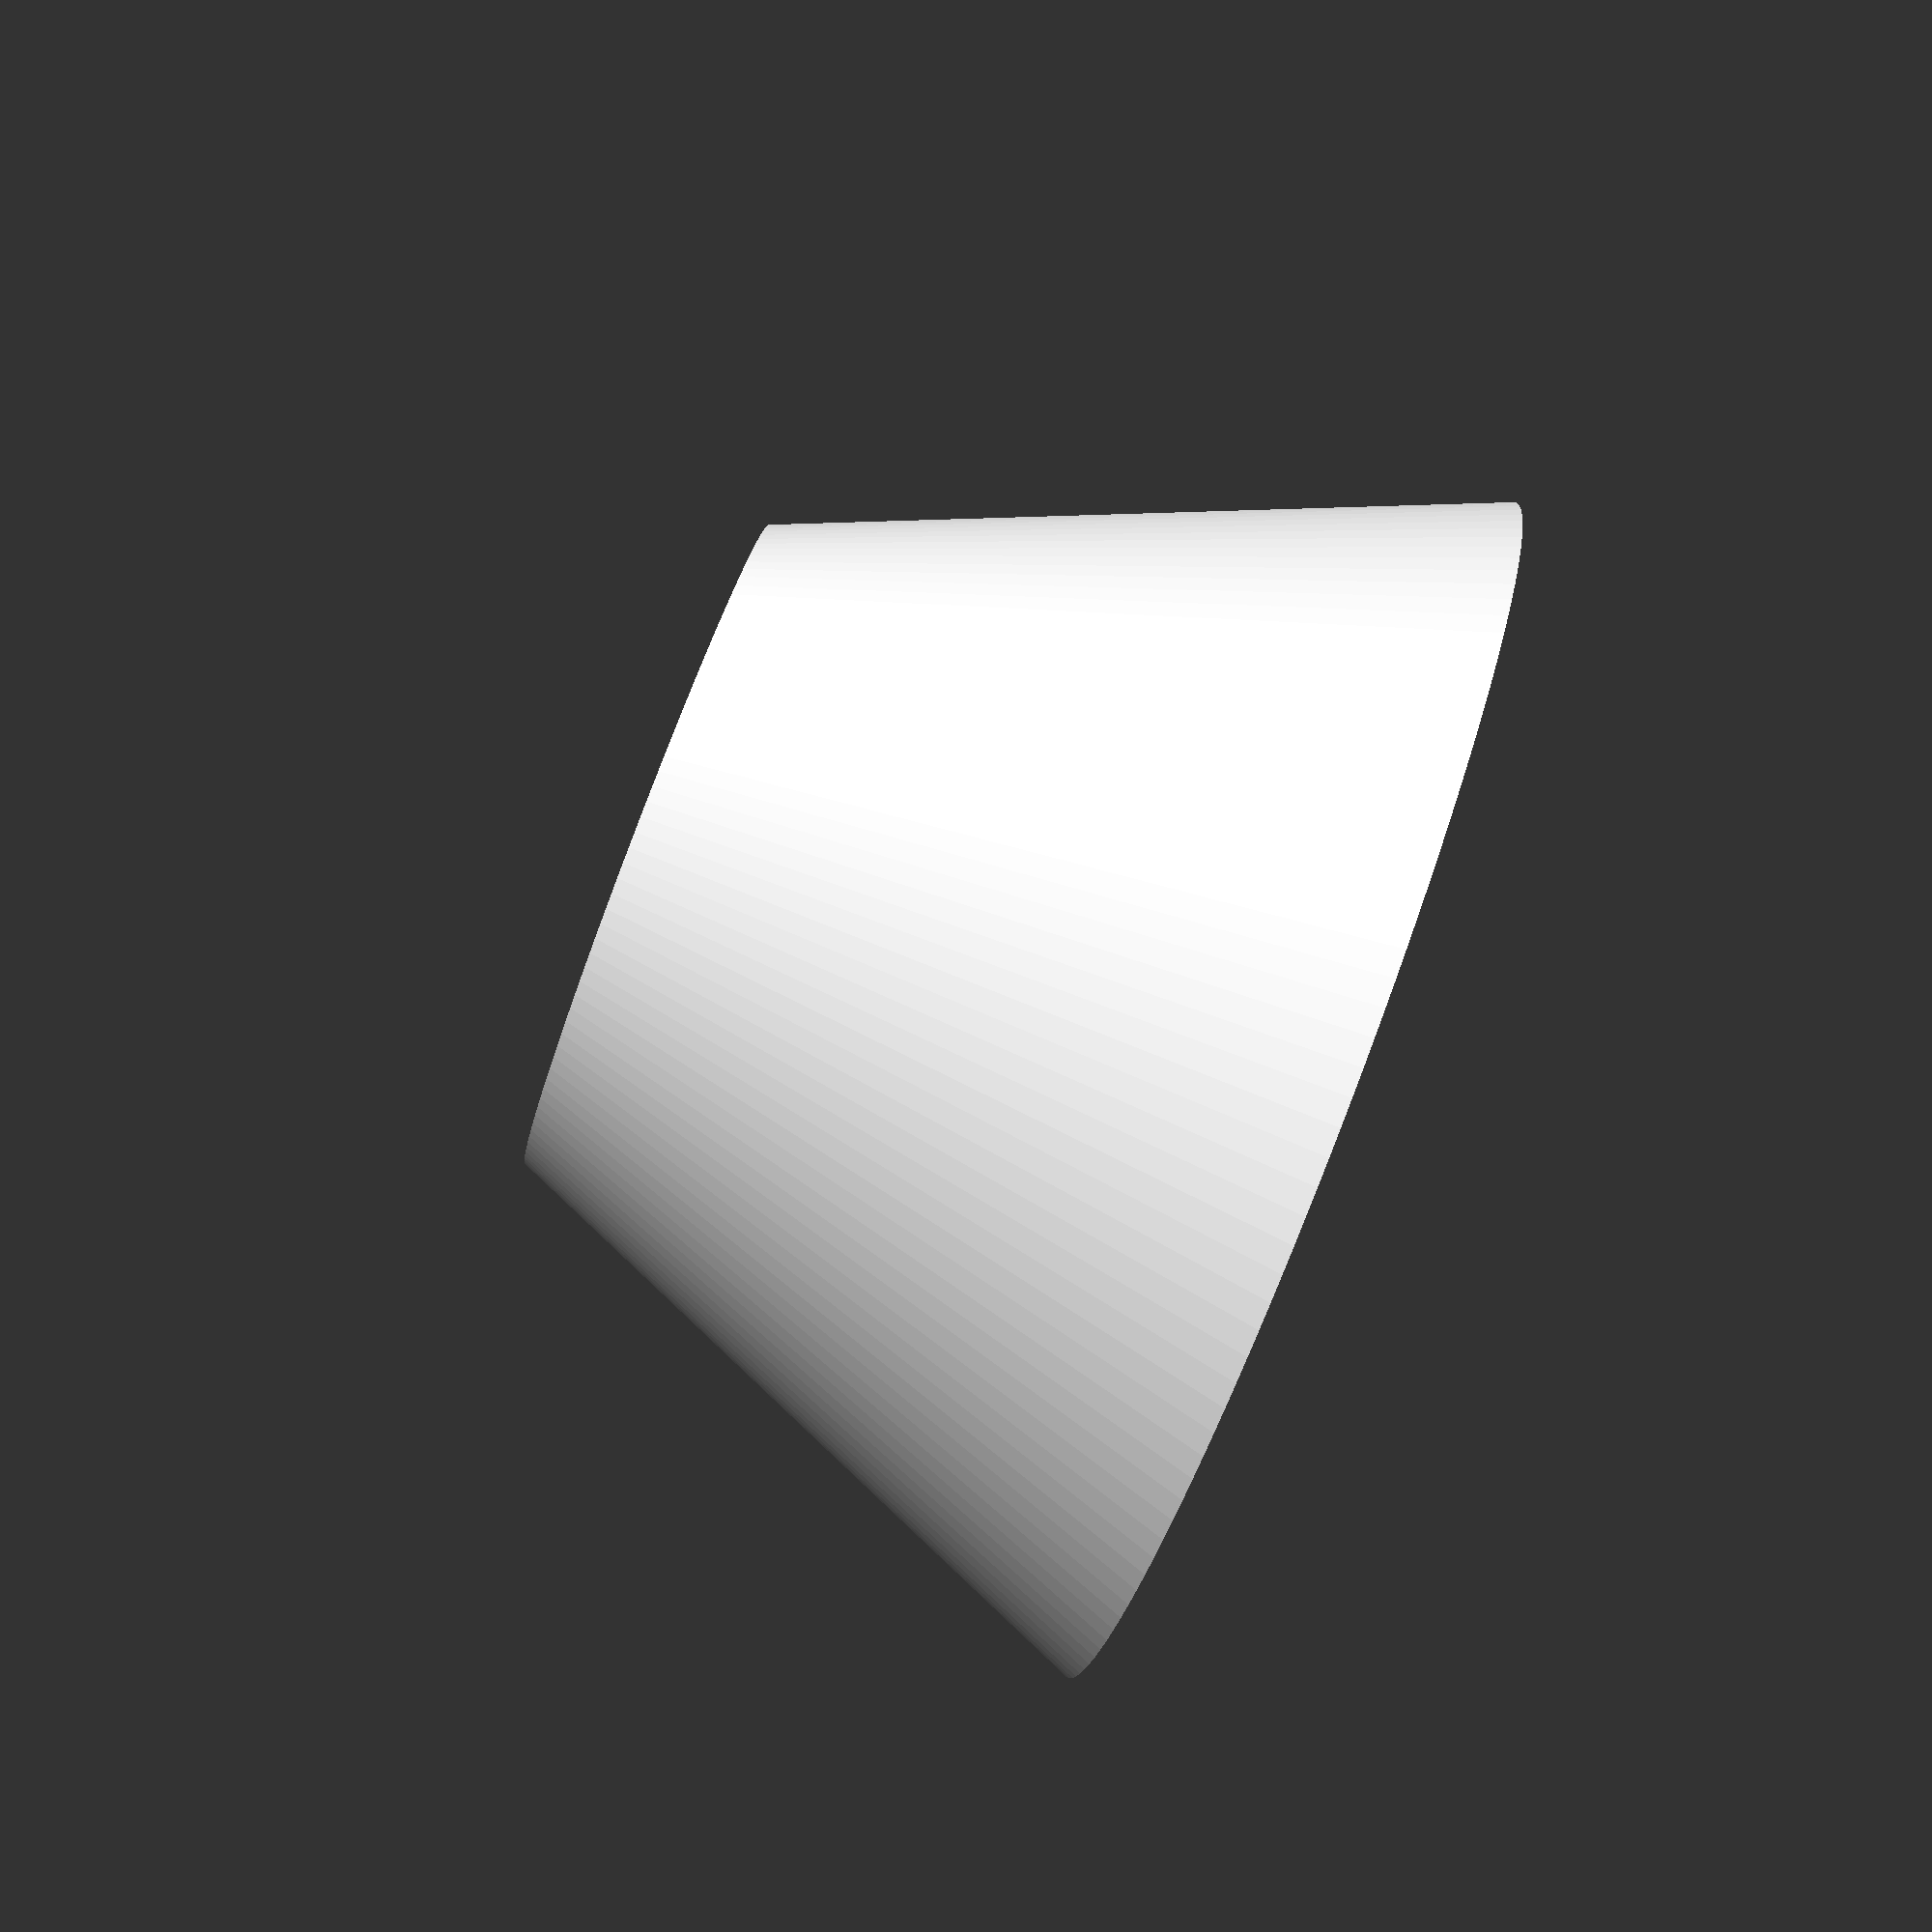
<openscad>
$fn=140;
bottom_d=55;
bottom_r=bottom_d/2;
top_d=30;
top_r=top_d/2;
hole_d=19;
hole_r=hole_d/2;
hole_h=25;
main_h=hole_h+5;
pad=0.1;

difference(){
    cylinder(h=main_h,r2=top_r,r1=bottom_r);
    translate([0,0,main_h-hole_h+pad])
    #cylinder(h=hole_h,r=hole_r);
}

</openscad>
<views>
elev=266.3 azim=275.7 roll=110.9 proj=p view=wireframe
</views>
